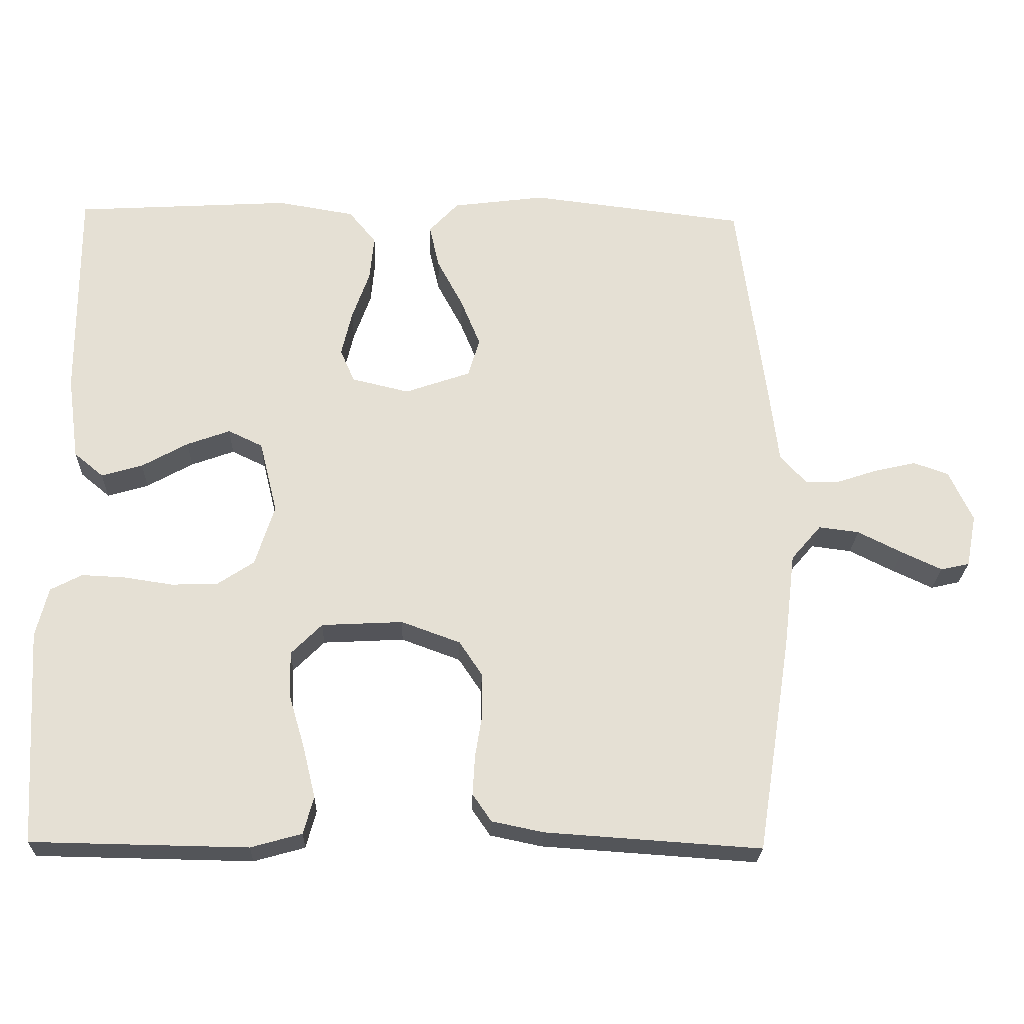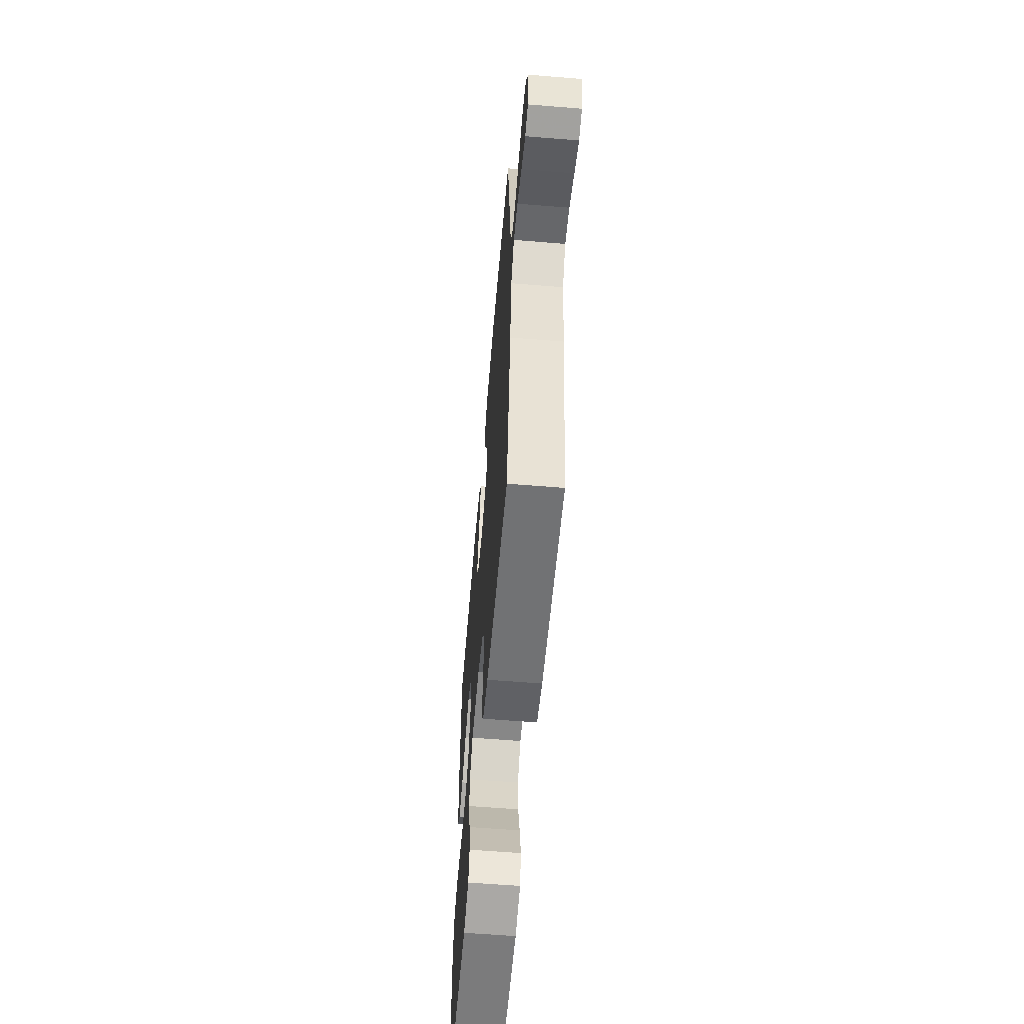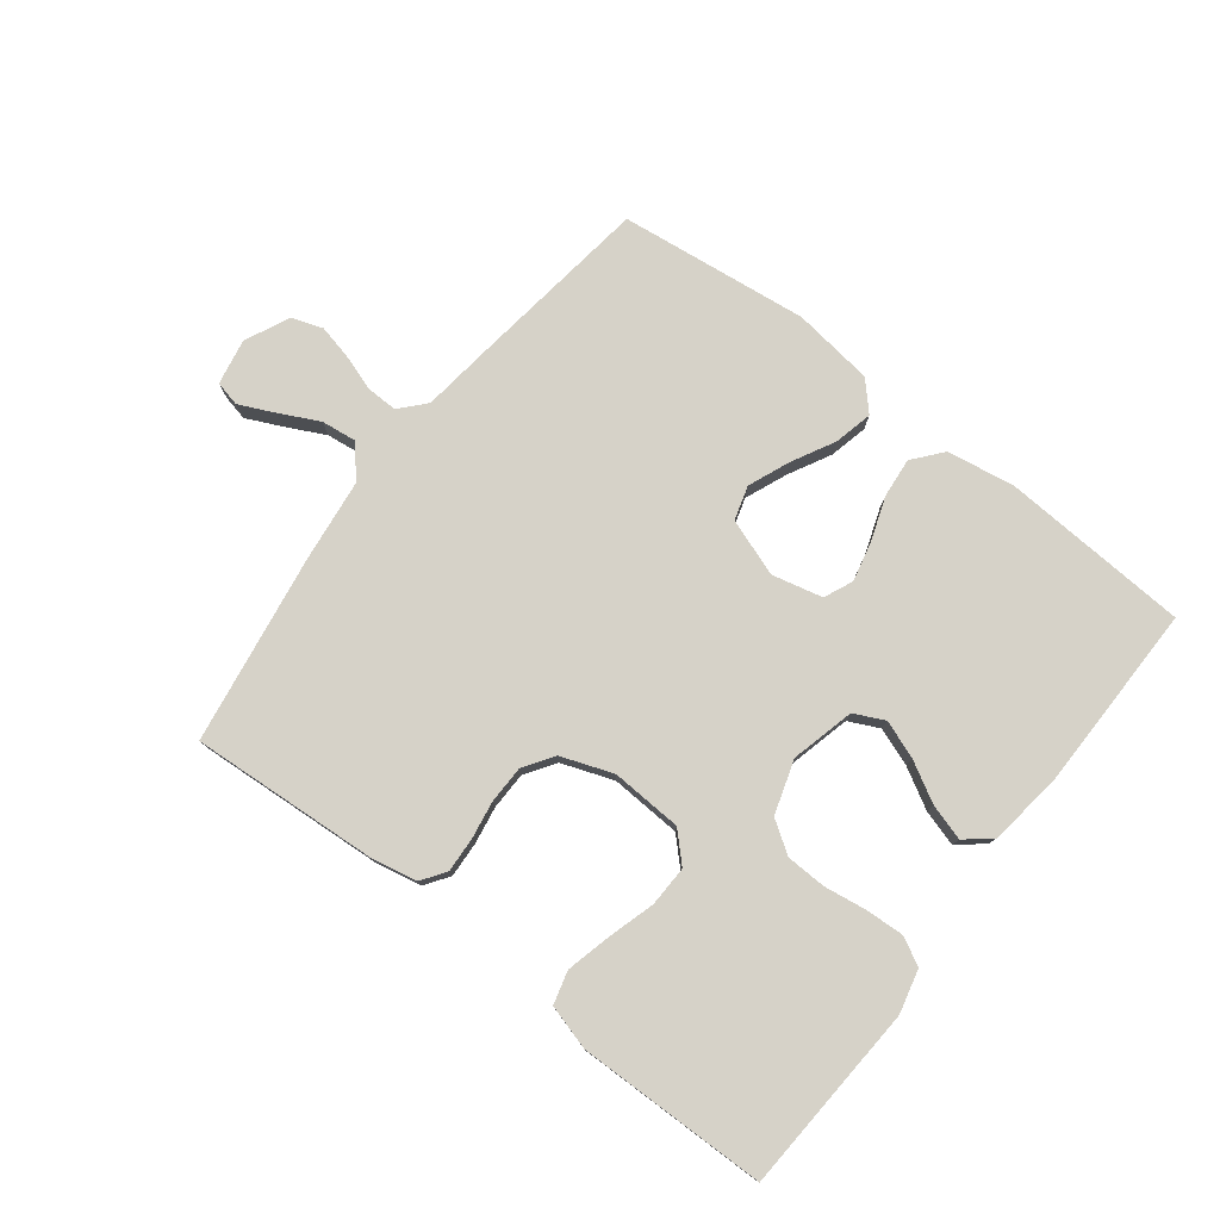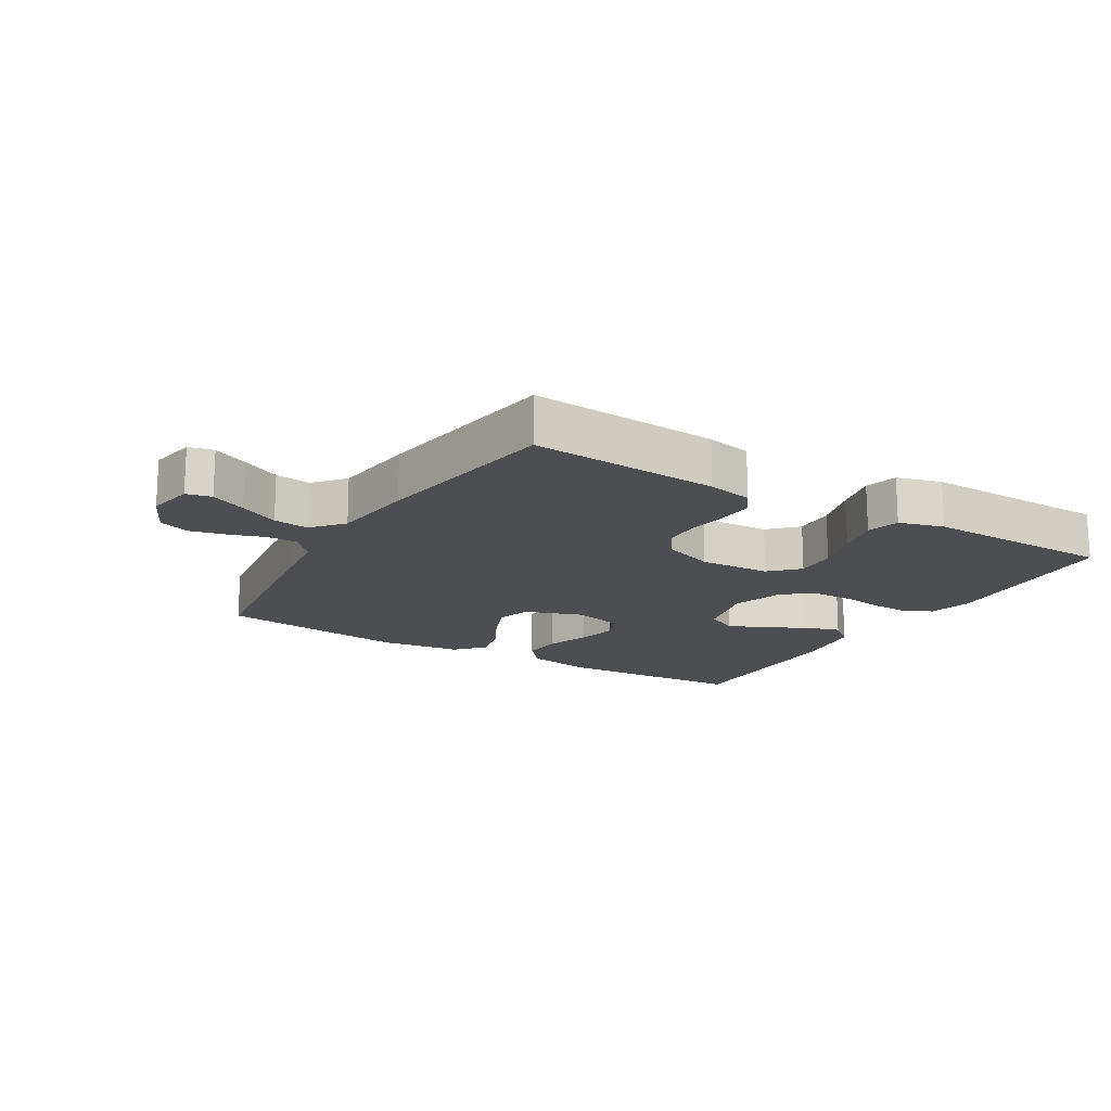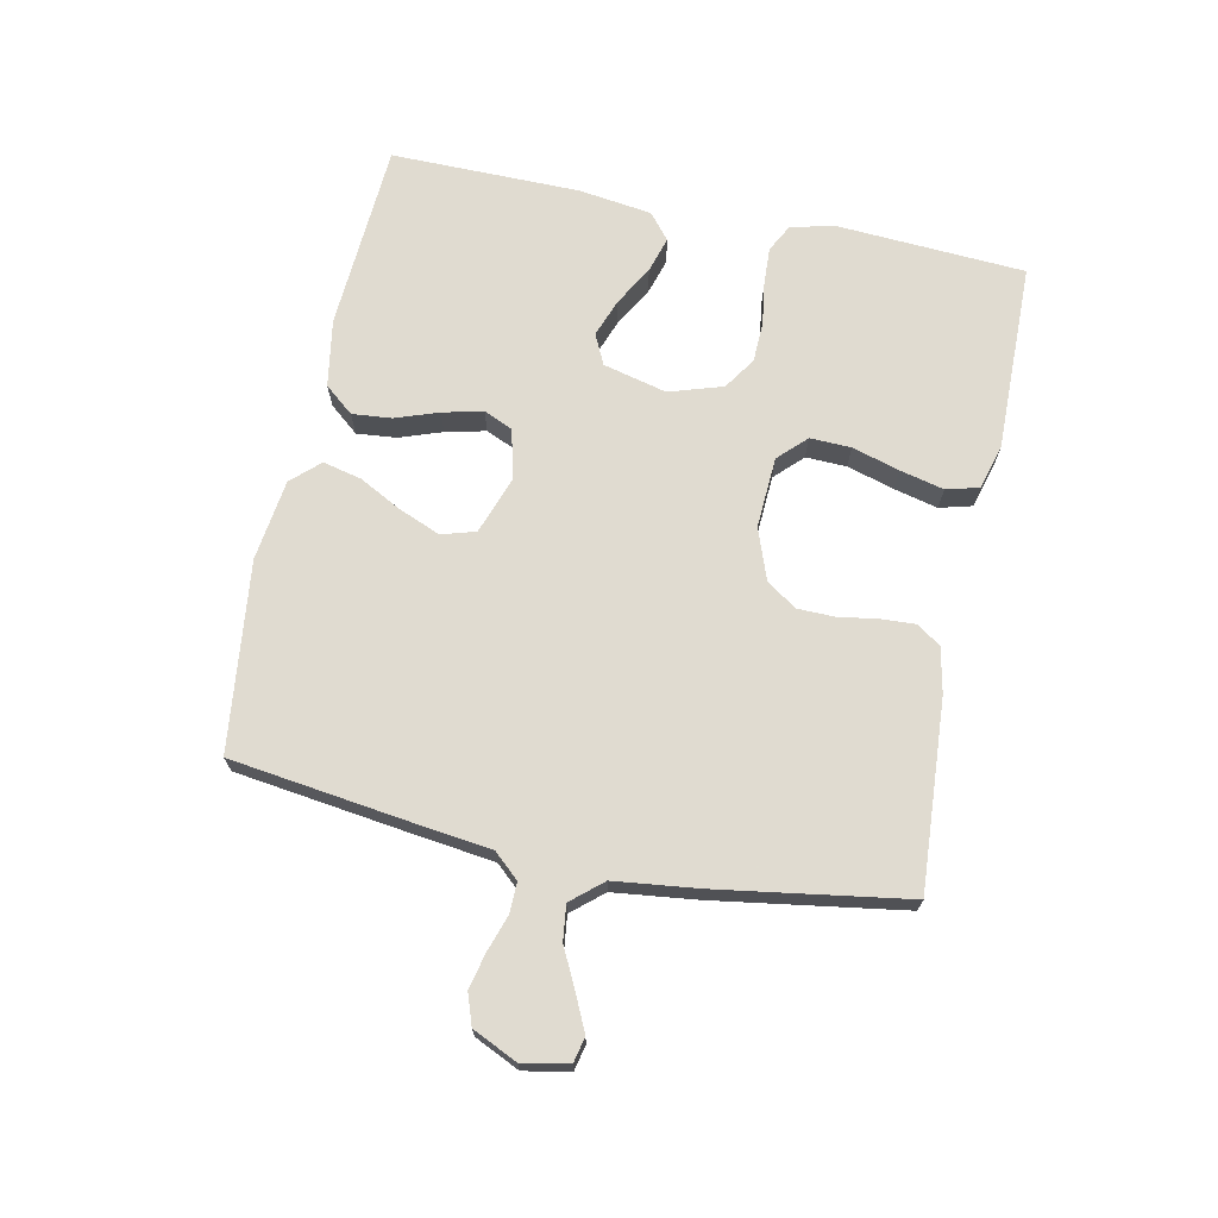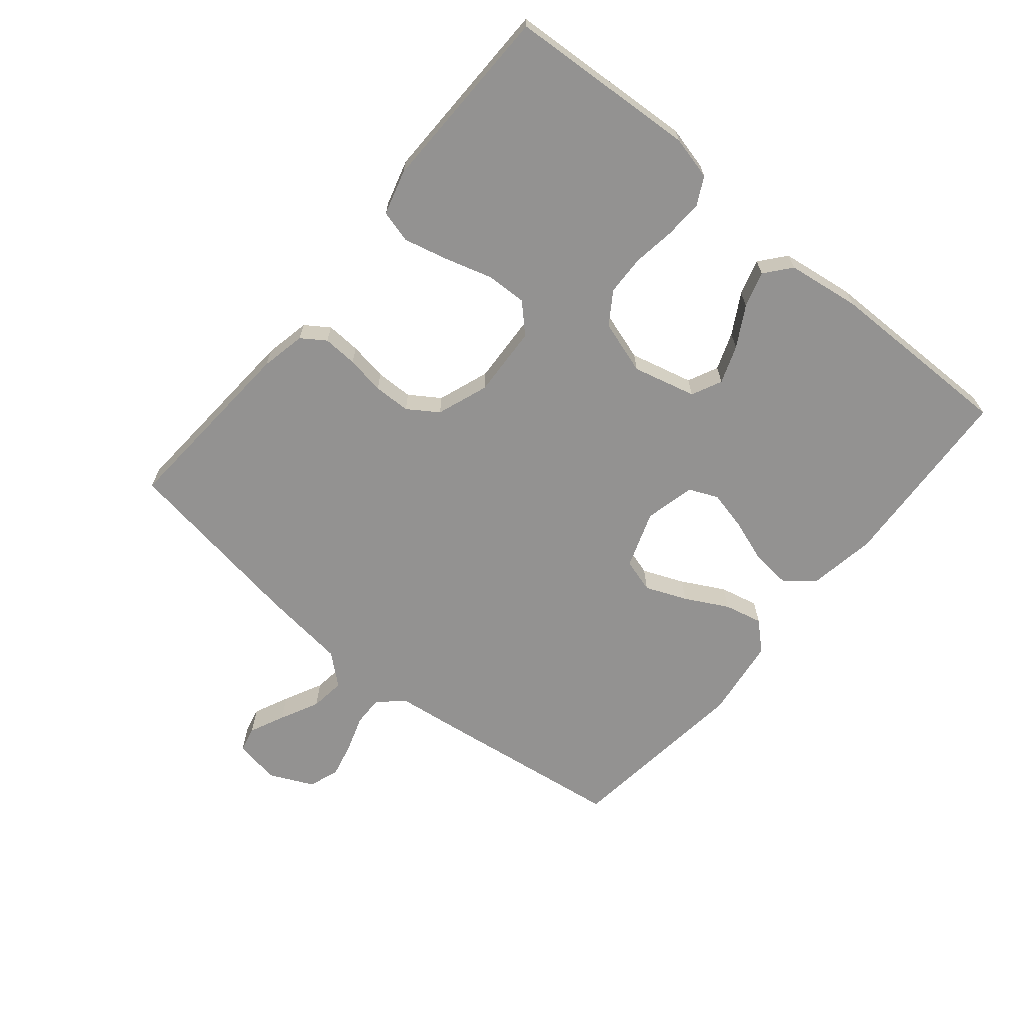
<metadata>
{"format":"obj","ext":"obj","renderer":"f3d","projection":"perspective","resolution":1024,"background":"white","views":[{"elev":-24.2,"azim":-1.9,"up":"+Z"},{"elev":-59.4,"azim":85.2,"up":"+Z"},{"elev":77.9,"azim":-142.3,"up":"+Y"},{"elev":-16.8,"azim":149.1,"up":"+Y"},{"elev":69.8,"azim":101.8,"up":"+Y"},{"elev":-66.4,"azim":-129.6,"up":"+Y"}]}
</metadata>
<code>
v 0.5 0.07 0.5
v 0.54 0.07 0.2
v 0.553 0.07 0.095
v 0.589 0.07 0.055
v 0.638 0.07 0.056
v 0.695 0.07 0.075
v 0.751 0.07 0.088
v 0.8 0.07 0.071
v 0.833 0.07 0
v 0.819 0.07 -0.073
v 0.779 0.07 -0.082
v 0.723 0.07 -0.056
v 0.661 0.07 -0.025
v 0.605 0.07 -0.018
v 0.563 0.07 -0.067
v 0.547 0.07 -0.2
v 0.5 0.07 -0.5
v 0.2 0.07 -0.48
v 0.128 0.07 -0.465
v 0.102 0.07 -0.427
v 0.105 0.07 -0.372
v 0.115 0.07 -0.311
v 0.114 0.07 -0.252
v 0.082 0.07 -0.204
v 0 0.07 -0.174
v -0.113 0.07 -0.18
v -0.156 0.07 -0.223
v -0.154 0.07 -0.288
v -0.132 0.07 -0.363
v -0.115 0.07 -0.433
v -0.129 0.07 -0.485
v -0.2 0.07 -0.505
v -0.5 0.07 -0.5
v -0.518 0.07 -0.2
v -0.501 0.07 -0.131
v -0.457 0.07 -0.108
v -0.396 0.07 -0.111
v -0.329 0.07 -0.121
v -0.265 0.07 -0.119
v -0.214 0.07 -0.085
v -0.187 0.07 0
v -0.212 0.07 0.101
v -0.26 0.07 0.124
v -0.32 0.07 0.102
v -0.384 0.07 0.066
v -0.441 0.07 0.049
v -0.482 0.07 0.083
v -0.498 0.07 0.2
v -0.5 0.07 0.5
v -0.2 0.07 0.518
v -0.093 0.07 0.5
v -0.055 0.07 0.454
v -0.061 0.07 0.391
v -0.085 0.07 0.323
v -0.1 0.07 0.259
v -0.08 0.07 0.213
v 0 0.07 0.194
v 0.091 0.07 0.226
v 0.107 0.07 0.28
v 0.08 0.07 0.346
v 0.044 0.07 0.414
v 0.03 0.07 0.475
v 0.071 0.07 0.519
v 0.2 0.07 0.536
v 0.5 0 0.5
v 0.54 0 0.2
v 0.553 0 0.095
v 0.589 0 0.055
v 0.638 0 0.056
v 0.695 0 0.075
v 0.751 0 0.088
v 0.8 0 0.071
v 0.833 0 0
v 0.819 0 -0.073
v 0.779 0 -0.082
v 0.723 0 -0.056
v 0.661 0 -0.025
v 0.605 0 -0.018
v 0.563 0 -0.067
v 0.547 0 -0.2
v 0.5 0 -0.5
v 0.2 0 -0.48
v 0.128 0 -0.465
v 0.102 0 -0.427
v 0.105 0 -0.372
v 0.115 0 -0.311
v 0.114 0 -0.252
v 0.082 0 -0.204
v 0 0 -0.174
v -0.113 0 -0.18
v -0.156 0 -0.223
v -0.154 0 -0.288
v -0.132 0 -0.363
v -0.115 0 -0.433
v -0.129 0 -0.485
v -0.2 0 -0.505
v -0.5 0 -0.5
v -0.518 0 -0.2
v -0.501 0 -0.131
v -0.457 0 -0.108
v -0.396 0 -0.111
v -0.329 0 -0.121
v -0.265 0 -0.119
v -0.214 0 -0.085
v -0.187 0 0
v -0.212 0 0.101
v -0.26 0 0.124
v -0.32 0 0.102
v -0.384 0 0.066
v -0.441 0 0.049
v -0.482 0 0.083
v -0.498 0 0.2
v -0.5 0 0.5
v -0.2 0 0.518
v -0.093 0 0.5
v -0.055 0 0.454
v -0.061 0 0.391
v -0.085 0 0.323
v -0.1 0 0.259
v -0.08 0 0.213
v 0 0 0.194
v 0.091 0 0.226
v 0.107 0 0.28
v 0.08 0 0.346
v 0.044 0 0.414
v 0.03 0 0.475
v 0.071 0 0.519
v 0.2 0 0.536
f 1 2 3
f 64 1 3
f 63 64 3
f 62 63 3
f 61 62 3
f 60 61 3
f 59 60 3 4
f 58 59 4
f 57 58 4
f 52 53 54
f 51 52 54
f 50 51 54
f 49 50 54
f 48 49 54
f 47 48 54
f 46 47 54
f 45 46 54
f 44 45 54
f 43 44 54 55
f 42 43 55 56
f 36 37 38
f 35 36 38
f 34 35 38
f 33 34 38
f 32 33 38
f 31 32 38
f 30 31 38
f 29 30 38
f 28 29 38
f 27 28 38 39
f 26 27 39 40
f 20 21 22
f 19 20 22
f 18 19 22
f 17 18 22
f 16 17 22
f 15 16 22
f 14 15 22 23
f 11 12 13
f 10 11 13
f 9 10 13
f 8 9 13
f 7 8 13
f 6 7 13
f 5 6 13
f 4 5 13 14
f 14 23 24
f 4 14 24
f 57 4 24
f 57 24 25
f 56 57 25
f 42 56 25
f 41 42 25
f 25 26 40 41
f 67 66 65
f 67 65 128
f 67 128 127
f 67 127 126
f 67 126 125
f 67 125 124
f 68 67 124 123
f 68 123 122
f 68 122 121
f 118 117 116
f 118 116 115
f 118 115 114
f 118 114 113
f 118 113 112
f 118 112 111
f 118 111 110
f 118 110 109
f 118 109 108
f 119 118 108 107
f 120 119 107 106
f 102 101 100
f 102 100 99
f 102 99 98
f 102 98 97
f 102 97 96
f 102 96 95
f 102 95 94
f 102 94 93
f 102 93 92
f 103 102 92 91
f 104 103 91 90
f 86 85 84
f 86 84 83
f 86 83 82
f 86 82 81
f 86 81 80
f 86 80 79
f 87 86 79 78
f 77 76 75
f 77 75 74
f 77 74 73
f 77 73 72
f 77 72 71
f 77 71 70
f 77 70 69
f 78 77 69 68
f 88 87 78
f 88 78 68
f 88 68 121
f 89 88 121
f 89 121 120
f 89 120 106
f 89 106 105
f 105 104 90 89
f 1 65 66 2
f 2 66 67 3
f 3 67 68 4
f 4 68 69 5
f 5 69 70 6
f 6 70 71 7
f 7 71 72 8
f 8 72 73 9
f 9 73 74 10
f 10 74 75 11
f 11 75 76 12
f 12 76 77 13
f 13 77 78 14
f 14 78 79 15
f 15 79 80 16
f 16 80 81 17
f 17 81 82 18
f 18 82 83 19
f 19 83 84 20
f 20 84 85 21
f 21 85 86 22
f 22 86 87 23
f 23 87 88 24
f 24 88 89 25
f 25 89 90 26
f 26 90 91 27
f 27 91 92 28
f 28 92 93 29
f 29 93 94 30
f 30 94 95 31
f 31 95 96 32
f 32 96 97 33
f 33 97 98 34
f 34 98 99 35
f 35 99 100 36
f 36 100 101 37
f 37 101 102 38
f 38 102 103 39
f 39 103 104 40
f 40 104 105 41
f 41 105 106 42
f 42 106 107 43
f 43 107 108 44
f 44 108 109 45
f 45 109 110 46
f 46 110 111 47
f 47 111 112 48
f 48 112 113 49
f 49 113 114 50
f 50 114 115 51
f 51 115 116 52
f 52 116 117 53
f 53 117 118 54
f 54 118 119 55
f 55 119 120 56
f 56 120 121 57
f 57 121 122 58
f 58 122 123 59
f 59 123 124 60
f 60 124 125 61
f 61 125 126 62
f 62 126 127 63
f 63 127 128 64
f 64 128 65 1

</code>
